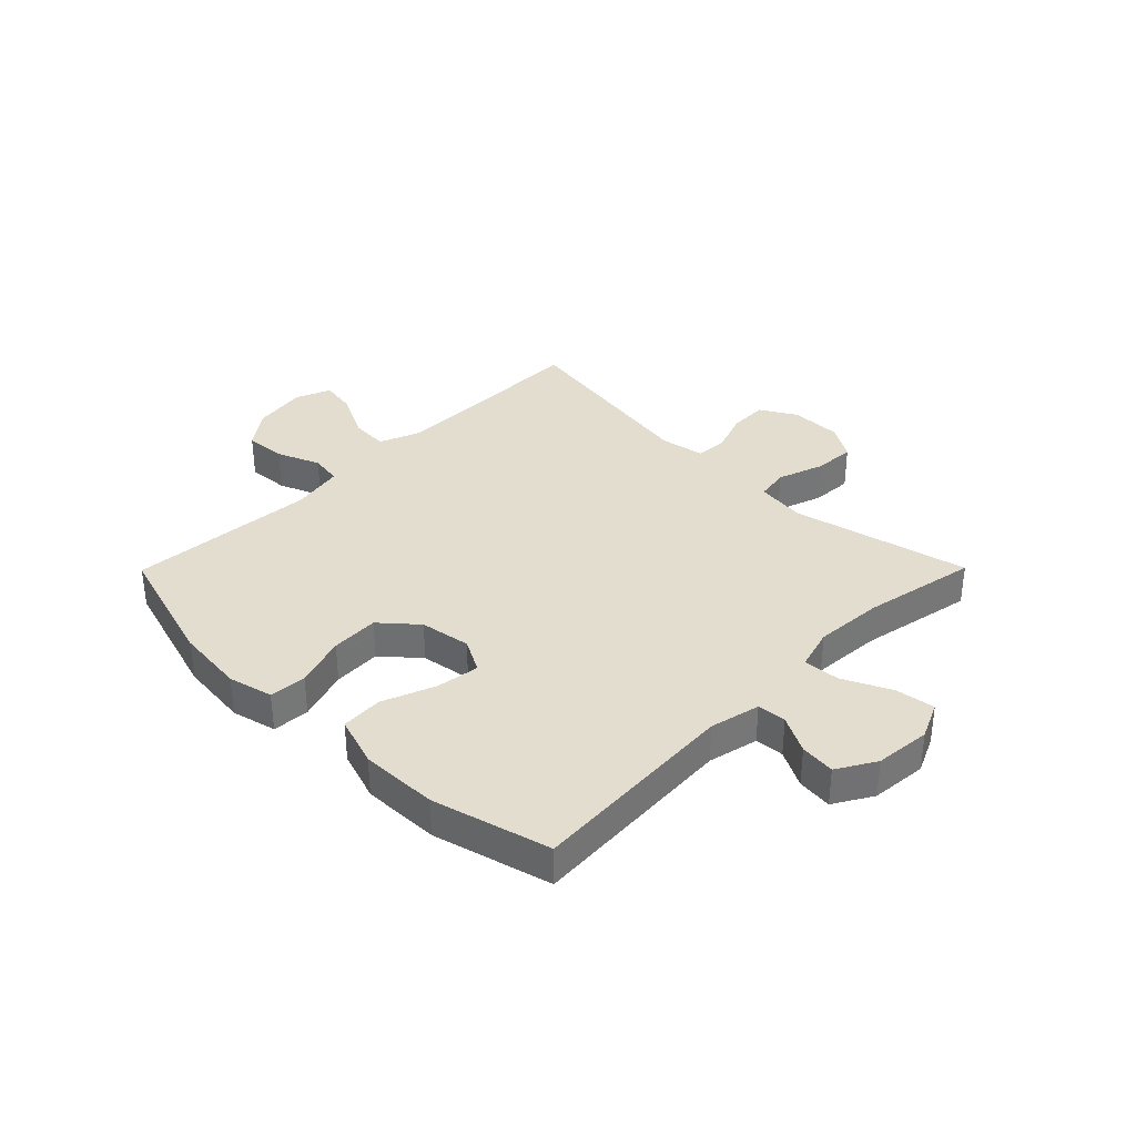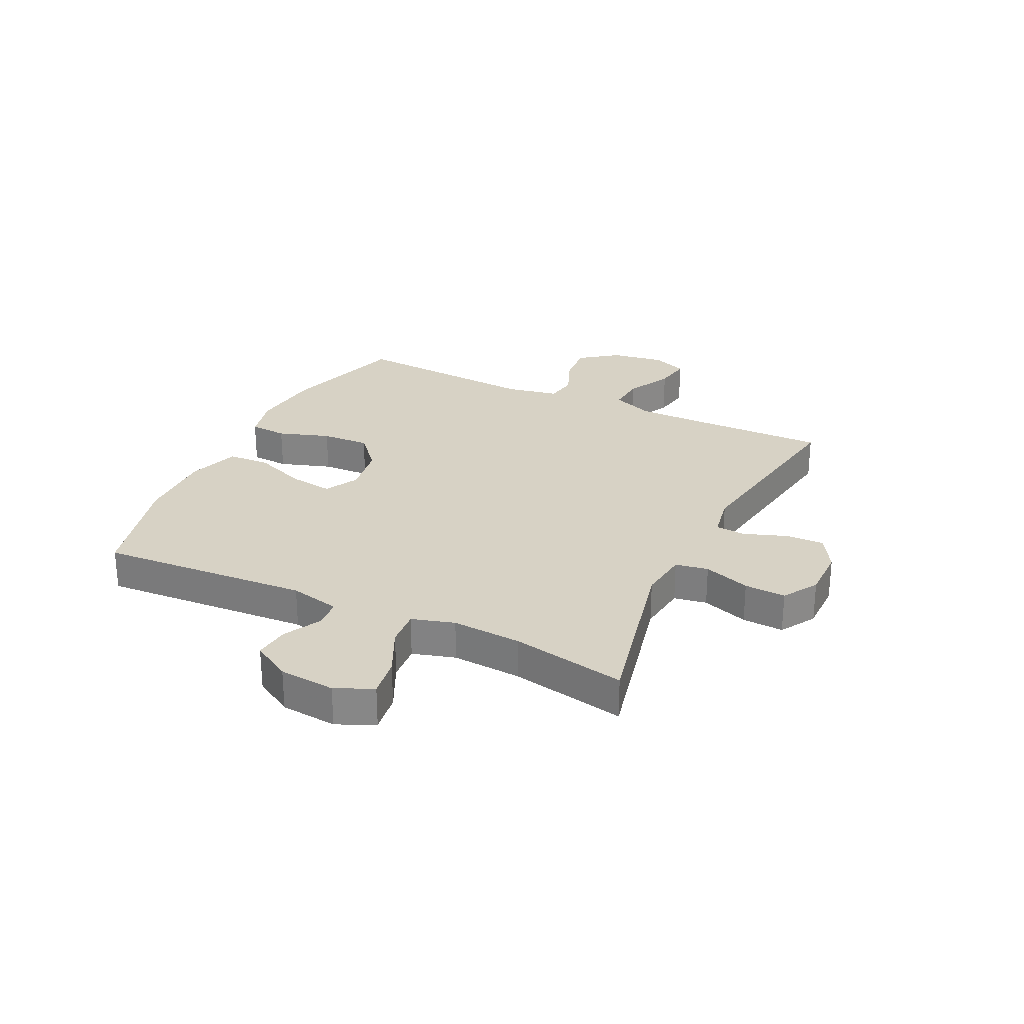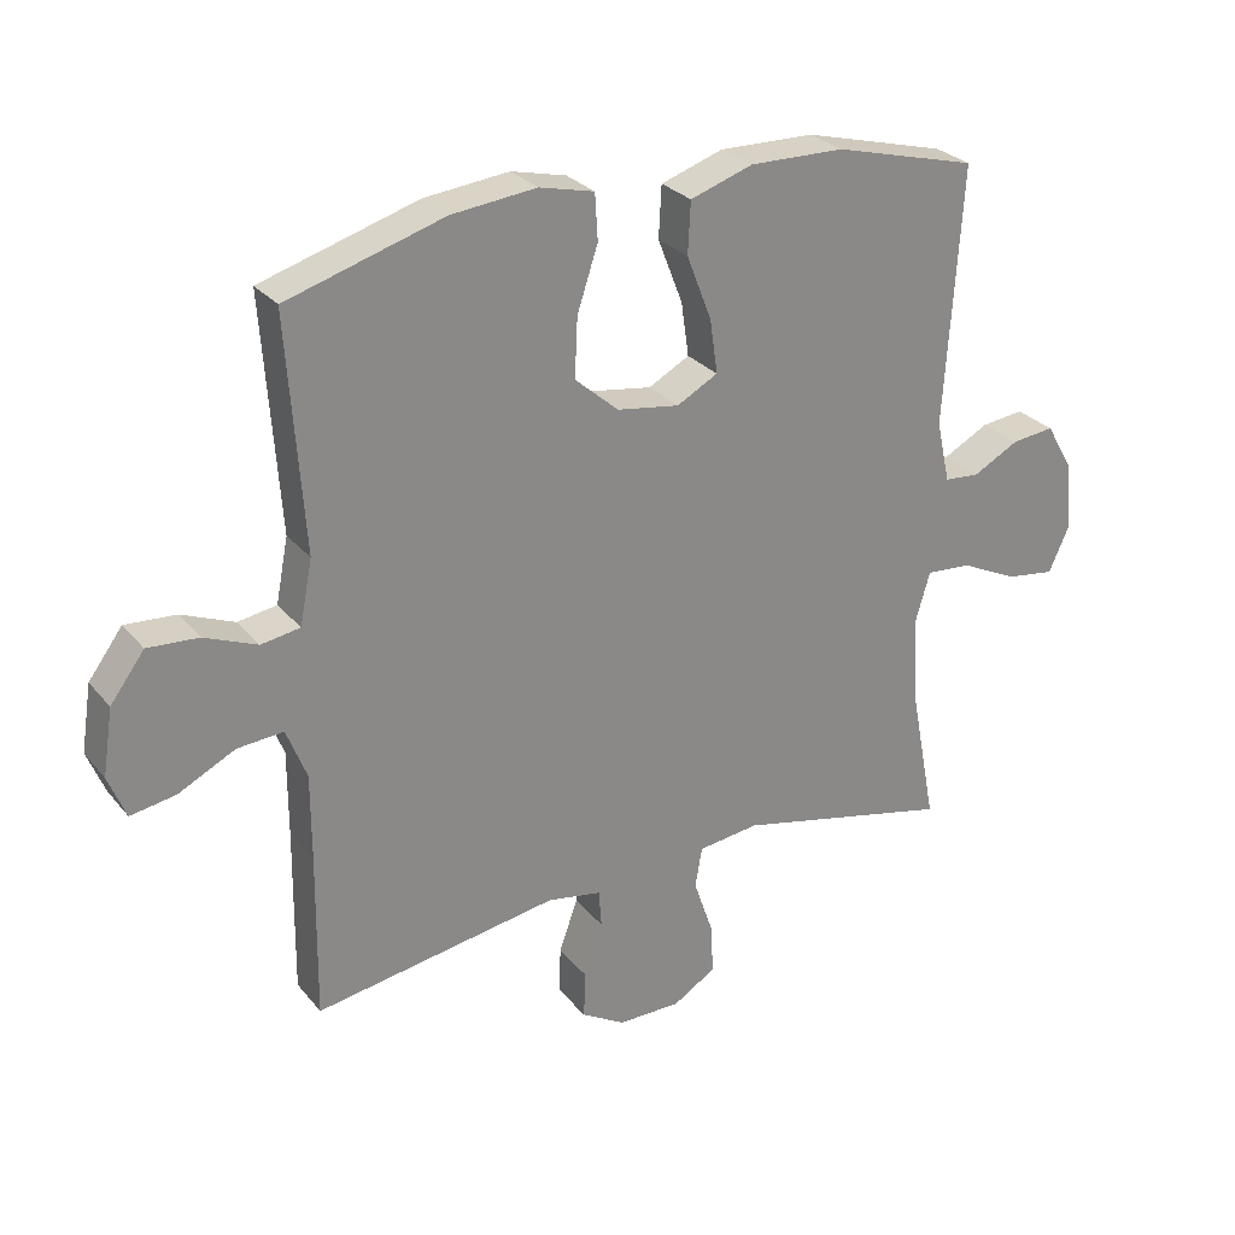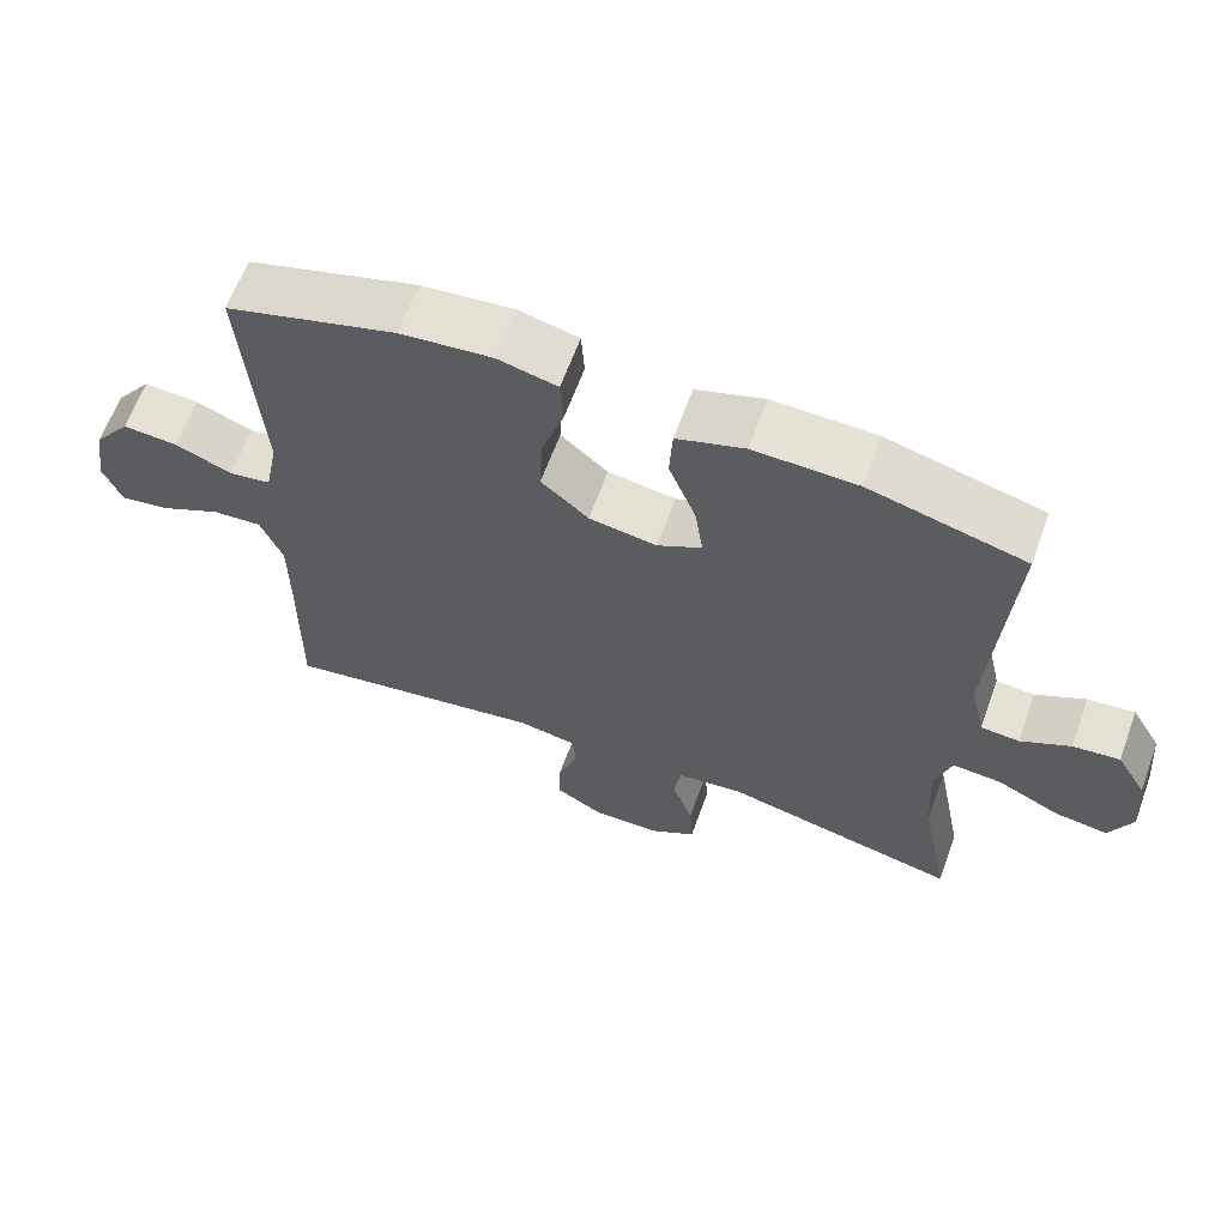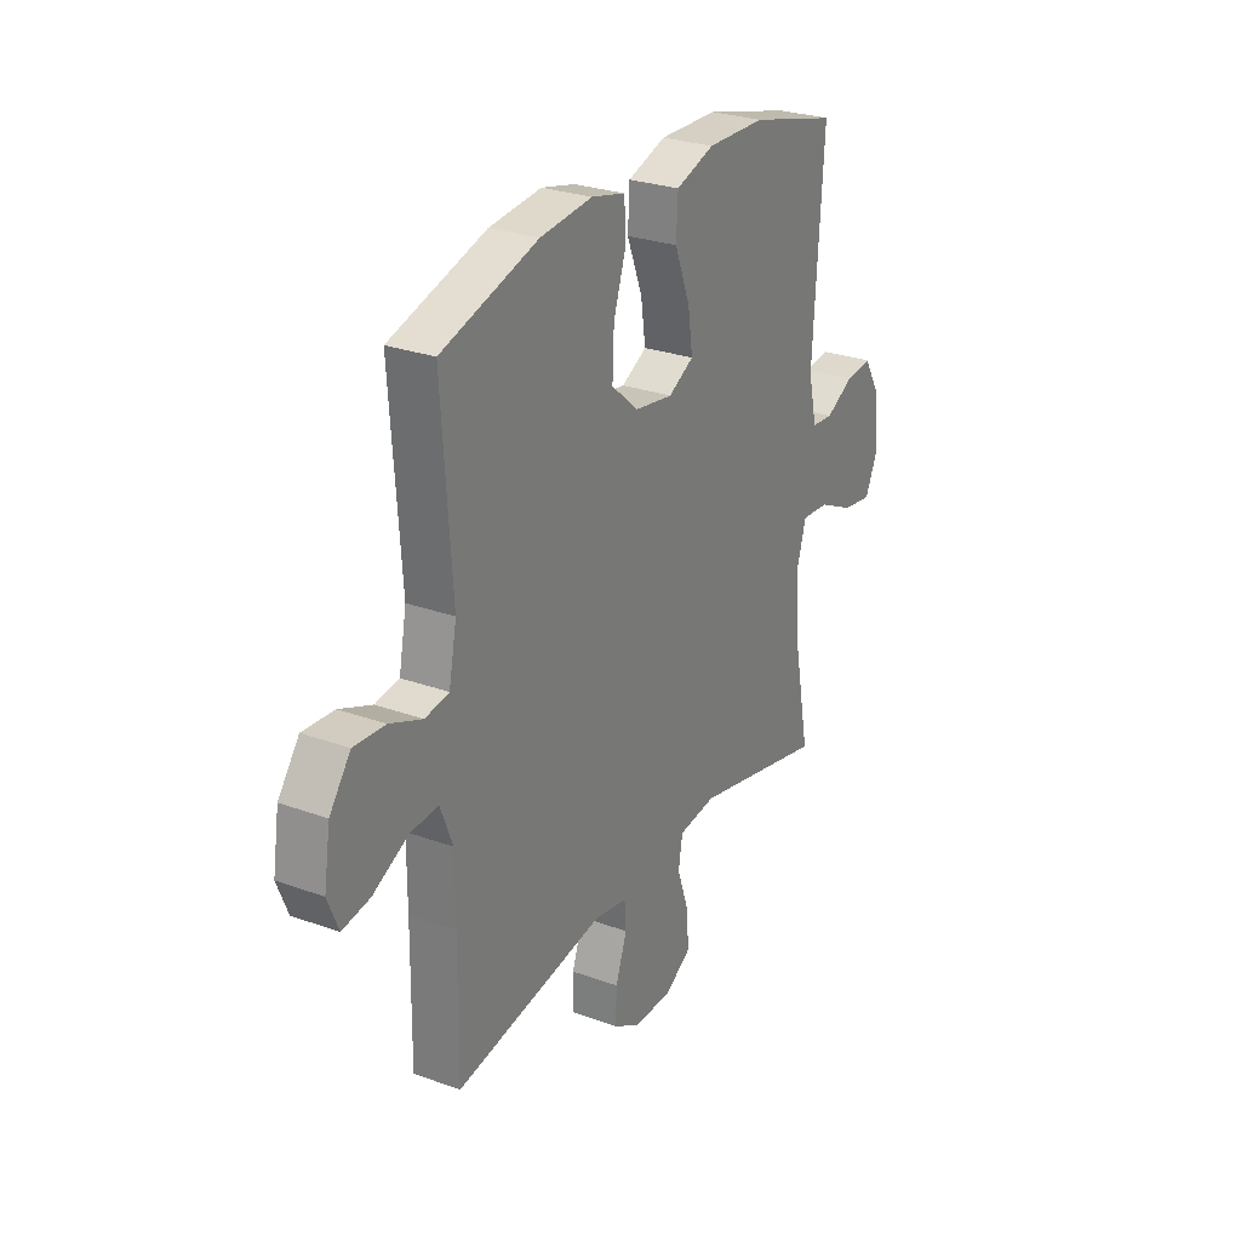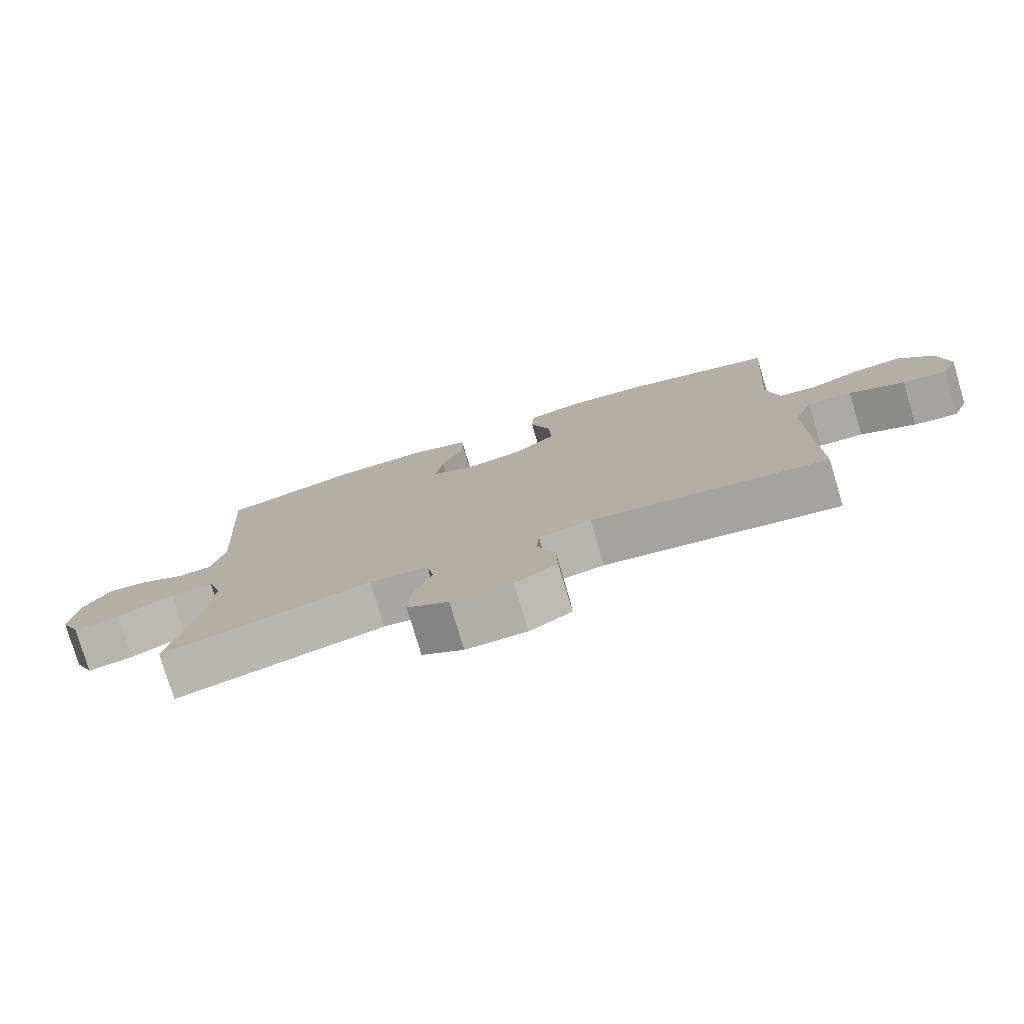
<metadata>
{"format":"obj","ext":"obj","renderer":"f3d","projection":"perspective","resolution":1024,"background":"white","views":[{"elev":35.0,"azim":44.7,"up":"+Y"},{"elev":27.5,"azim":115.7,"up":"+Y"},{"elev":27.6,"azim":-30.8,"up":"+Z"},{"elev":63.7,"azim":20.1,"up":"+Z"},{"elev":27.4,"azim":-60.8,"up":"+Z"},{"elev":-78.0,"azim":-163.4,"up":"+Z"}]}
</metadata>
<code>
v -0.5 0.07 0.5
v -0.274 0.07 0.568
v -0.152 0.07 0.581
v -0.073 0.07 0.562
v -0.069 0.07 0.496
v -0.099 0.07 0.405
v -0.103 0.07 0.32
v -0.04 0.07 0.265
v 0.05 0.07 0.251
v 0.109 0.07 0.283
v 0.098 0.07 0.36
v 0.062 0.07 0.453
v 0.066 0.07 0.527
v 0.156 0.07 0.557
v 0.293 0.07 0.554
v 0.5 0.07 0.5
v 0.476 0.07 0.129
v 0.496 0.07 0.04
v 0.547 0.07 0.036
v 0.613 0.07 0.071
v 0.675 0.07 0.078
v 0.715 0.07 0.01
v 0.724 0.07 -0.089
v 0.694 0.07 -0.155
v 0.624 0.07 -0.145
v 0.54 0.07 -0.105
v 0.475 0.07 -0.1
v 0.453 0.07 -0.175
v 0.461 0.07 -0.298
v 0.5 0.07 -0.5
v 0.186 0.07 -0.429
v 0.098 0.07 -0.44
v 0.088 0.07 -0.498
v 0.116 0.07 -0.58
v 0.12 0.07 -0.653
v 0.058 0.07 -0.691
v -0.033 0.07 -0.691
v -0.096 0.07 -0.654
v -0.094 0.07 -0.586
v -0.067 0.07 -0.511
v -0.071 0.07 -0.457
v -0.149 0.07 -0.443
v -0.5 0.07 -0.5
v -0.497 0.07 -0.26
v -0.497 0.07 -0.139
v -0.526 0.07 -0.065
v -0.592 0.07 -0.07
v -0.674 0.07 -0.111
v -0.739 0.07 -0.122
v -0.764 0.07 -0.06
v -0.749 0.07 0.035
v -0.7 0.07 0.101
v -0.627 0.07 0.096
v -0.551 0.07 0.065
v -0.495 0.07 0.074
v -0.477 0.07 0.166
v -0.5 0 0.5
v -0.274 0 0.568
v -0.152 0 0.581
v -0.073 0 0.562
v -0.069 0 0.496
v -0.099 0 0.405
v -0.103 0 0.32
v -0.04 0 0.265
v 0.05 0 0.251
v 0.109 0 0.283
v 0.098 0 0.36
v 0.062 0 0.453
v 0.066 0 0.527
v 0.156 0 0.557
v 0.293 0 0.554
v 0.5 0 0.5
v 0.476 0 0.129
v 0.496 0 0.04
v 0.547 0 0.036
v 0.613 0 0.071
v 0.675 0 0.078
v 0.715 0 0.01
v 0.724 0 -0.089
v 0.694 0 -0.155
v 0.624 0 -0.145
v 0.54 0 -0.105
v 0.475 0 -0.1
v 0.453 0 -0.175
v 0.461 0 -0.298
v 0.5 0 -0.5
v 0.186 0 -0.429
v 0.098 0 -0.44
v 0.088 0 -0.498
v 0.116 0 -0.58
v 0.12 0 -0.653
v 0.058 0 -0.691
v -0.033 0 -0.691
v -0.096 0 -0.654
v -0.094 0 -0.586
v -0.067 0 -0.511
v -0.071 0 -0.457
v -0.149 0 -0.443
v -0.5 0 -0.5
v -0.497 0 -0.26
v -0.497 0 -0.139
v -0.526 0 -0.065
v -0.592 0 -0.07
v -0.674 0 -0.111
v -0.739 0 -0.122
v -0.764 0 -0.06
v -0.749 0 0.035
v -0.7 0 0.101
v -0.627 0 0.096
v -0.551 0 0.065
v -0.495 0 0.074
v -0.477 0 0.166
f 51 52 53 54
f 49 50 51 54
f 47 48 49 54
f 46 47 54 55
f 45 46 55
f 44 45 55 56
f 42 43 44 56
f 37 38 39 40
f 37 40 41
f 36 37 41
f 33 34 35 36
f 33 36 41
f 32 33 41
f 31 32 41 42
f 29 30 31
f 28 29 31 42
f 23 24 25 26
f 23 26 27
f 22 23 27
f 19 20 21 22
f 18 19 22 27
f 17 18 27 28
f 11 12 13 14
f 10 11 14 15
f 3 4 5 6
f 3 6 7
f 2 3 7
f 1 2 7
f 56 1 7 8
f 10 15 16 17
f 9 10 17 28
f 28 42 56
f 8 9 28 56
f 110 109 108 107
f 110 107 106 105
f 110 105 104 103
f 111 110 103 102
f 111 102 101
f 112 111 101 100
f 112 100 99 98
f 96 95 94 93
f 97 96 93
f 97 93 92
f 92 91 90 89
f 97 92 89
f 97 89 88
f 98 97 88 87
f 87 86 85
f 98 87 85 84
f 82 81 80 79
f 83 82 79
f 83 79 78
f 78 77 76 75
f 83 78 75 74
f 84 83 74 73
f 70 69 68 67
f 71 70 67 66
f 62 61 60 59
f 63 62 59
f 63 59 58
f 63 58 57
f 64 63 57 112
f 73 72 71 66
f 84 73 66 65
f 112 98 84
f 112 84 65 64
f 1 57 58 2
f 2 58 59 3
f 3 59 60 4
f 4 60 61 5
f 5 61 62 6
f 6 62 63 7
f 7 63 64 8
f 8 64 65 9
f 9 65 66 10
f 10 66 67 11
f 11 67 68 12
f 12 68 69 13
f 13 69 70 14
f 14 70 71 15
f 15 71 72 16
f 16 72 73 17
f 17 73 74 18
f 18 74 75 19
f 19 75 76 20
f 20 76 77 21
f 21 77 78 22
f 22 78 79 23
f 23 79 80 24
f 24 80 81 25
f 25 81 82 26
f 26 82 83 27
f 27 83 84 28
f 28 84 85 29
f 29 85 86 30
f 30 86 87 31
f 31 87 88 32
f 32 88 89 33
f 33 89 90 34
f 34 90 91 35
f 35 91 92 36
f 36 92 93 37
f 37 93 94 38
f 38 94 95 39
f 39 95 96 40
f 40 96 97 41
f 41 97 98 42
f 42 98 99 43
f 43 99 100 44
f 44 100 101 45
f 45 101 102 46
f 46 102 103 47
f 47 103 104 48
f 48 104 105 49
f 49 105 106 50
f 50 106 107 51
f 51 107 108 52
f 52 108 109 53
f 53 109 110 54
f 54 110 111 55
f 55 111 112 56
f 56 112 57 1

</code>
